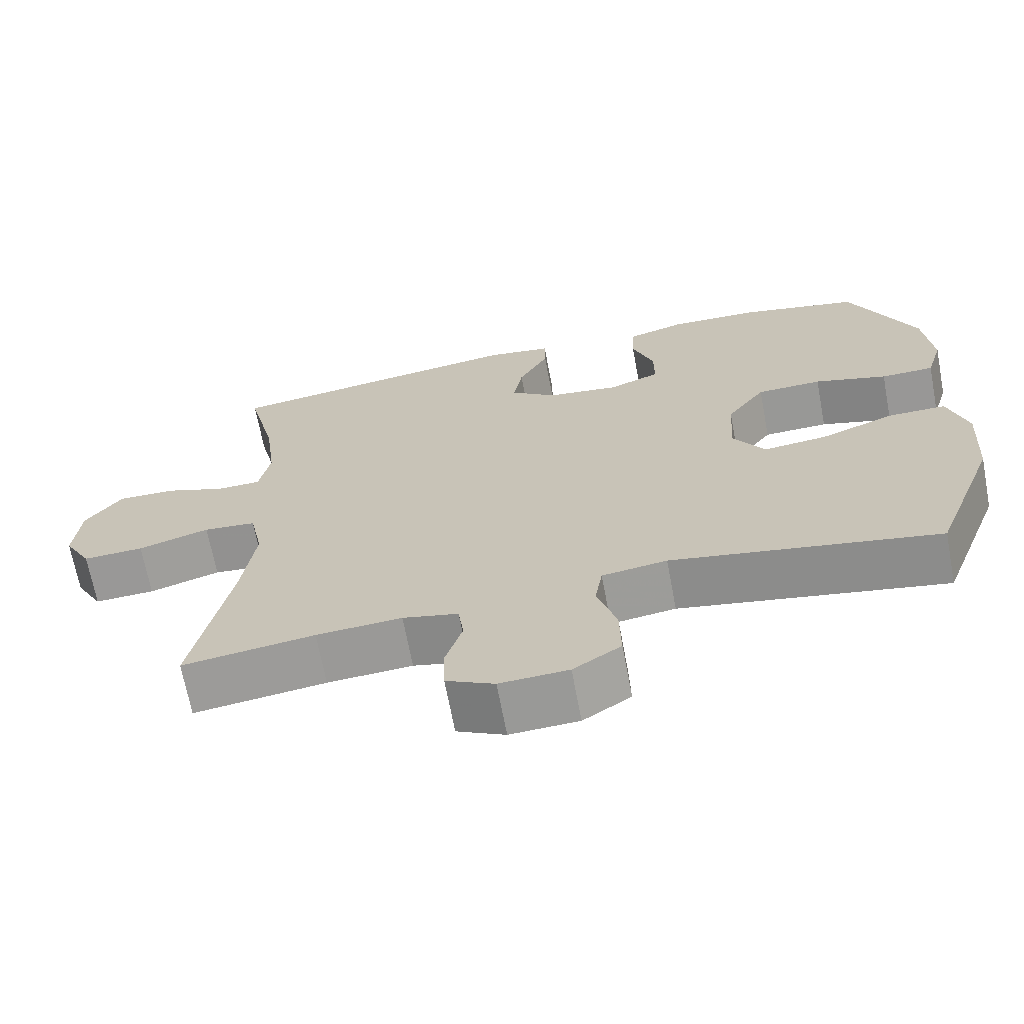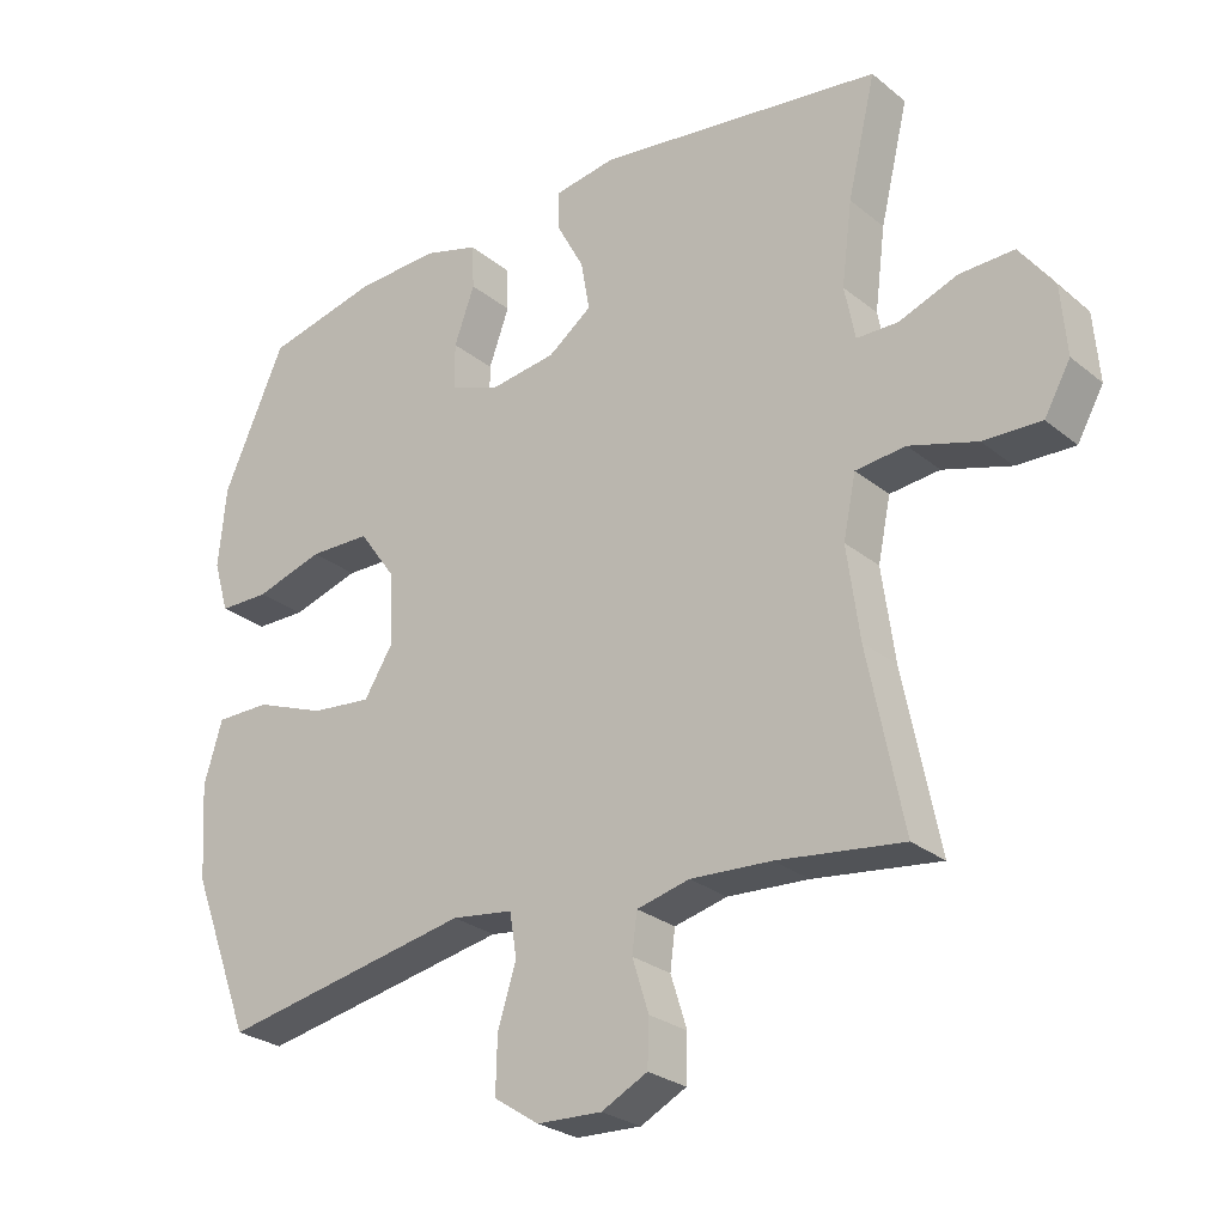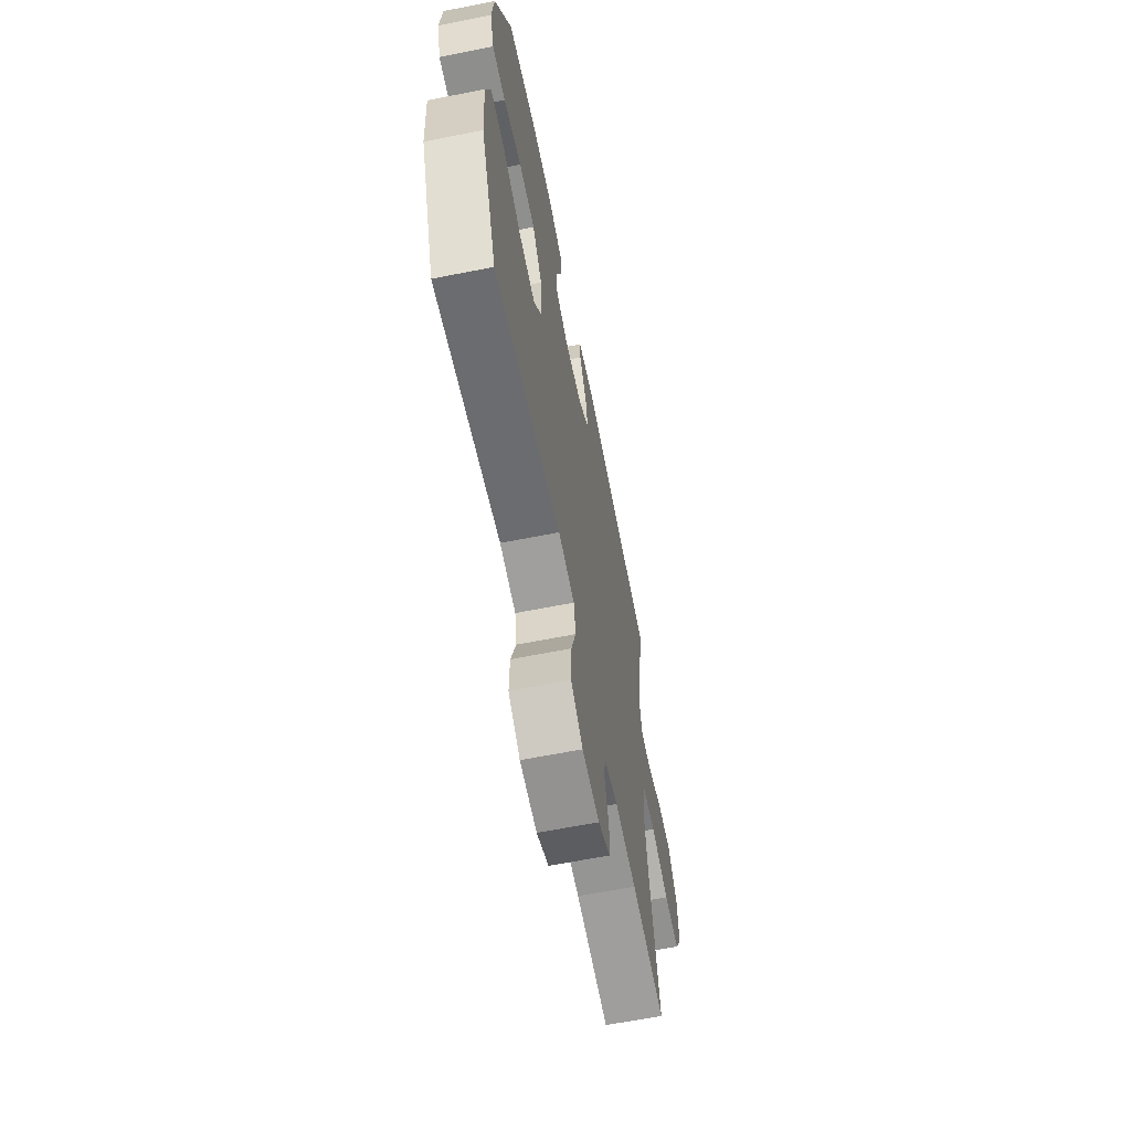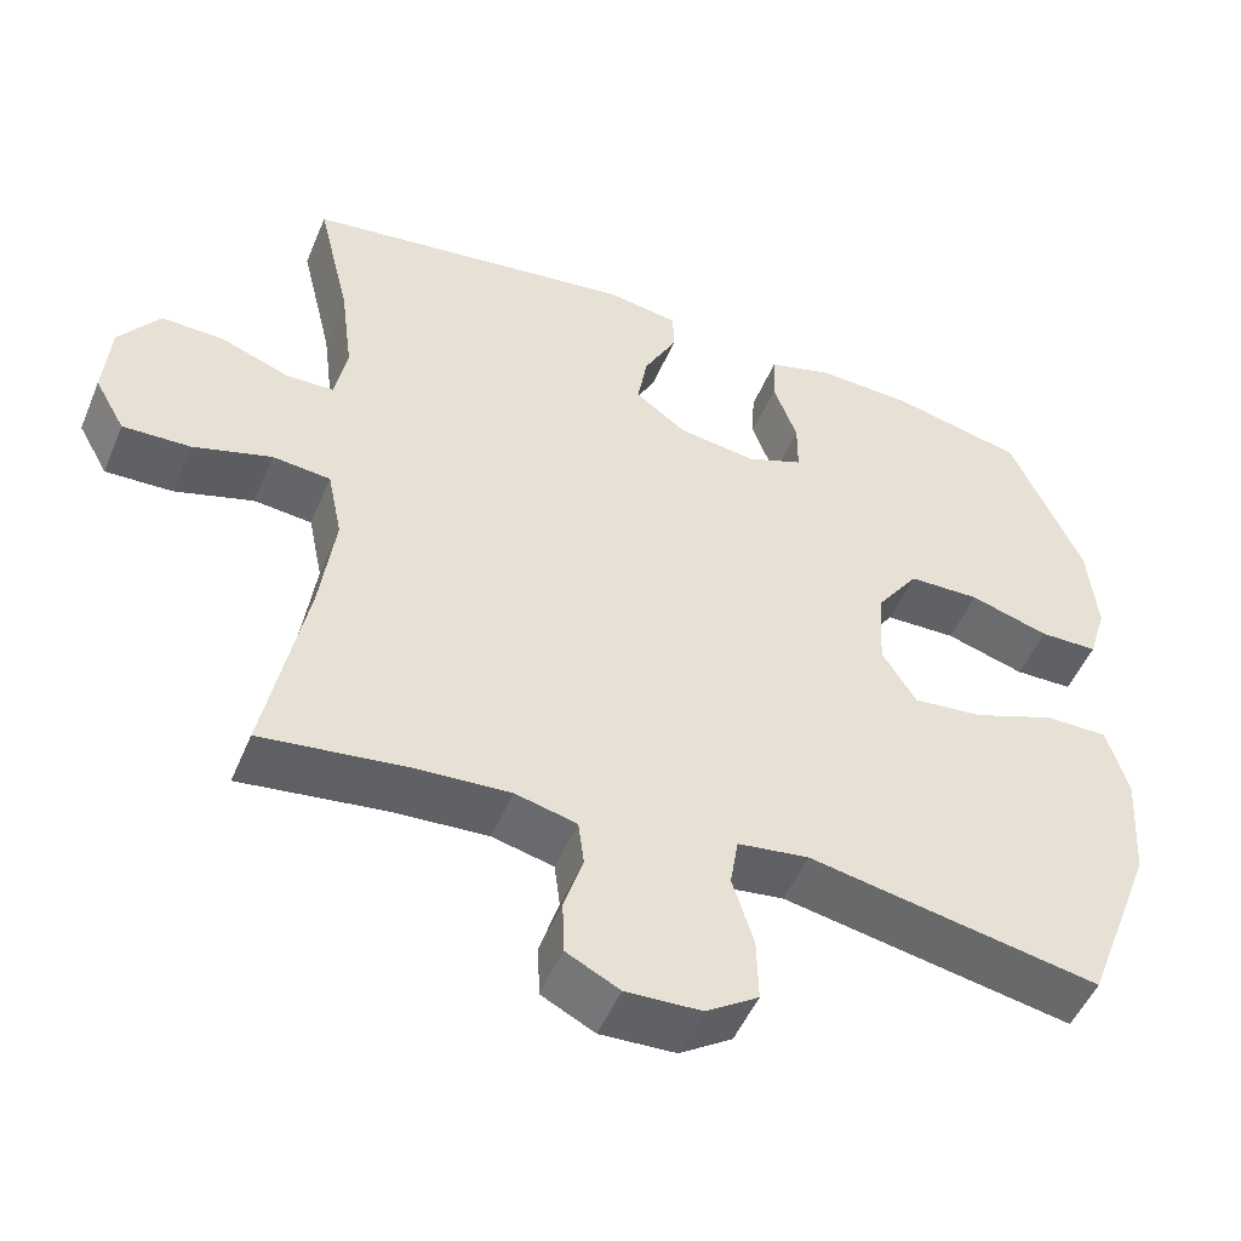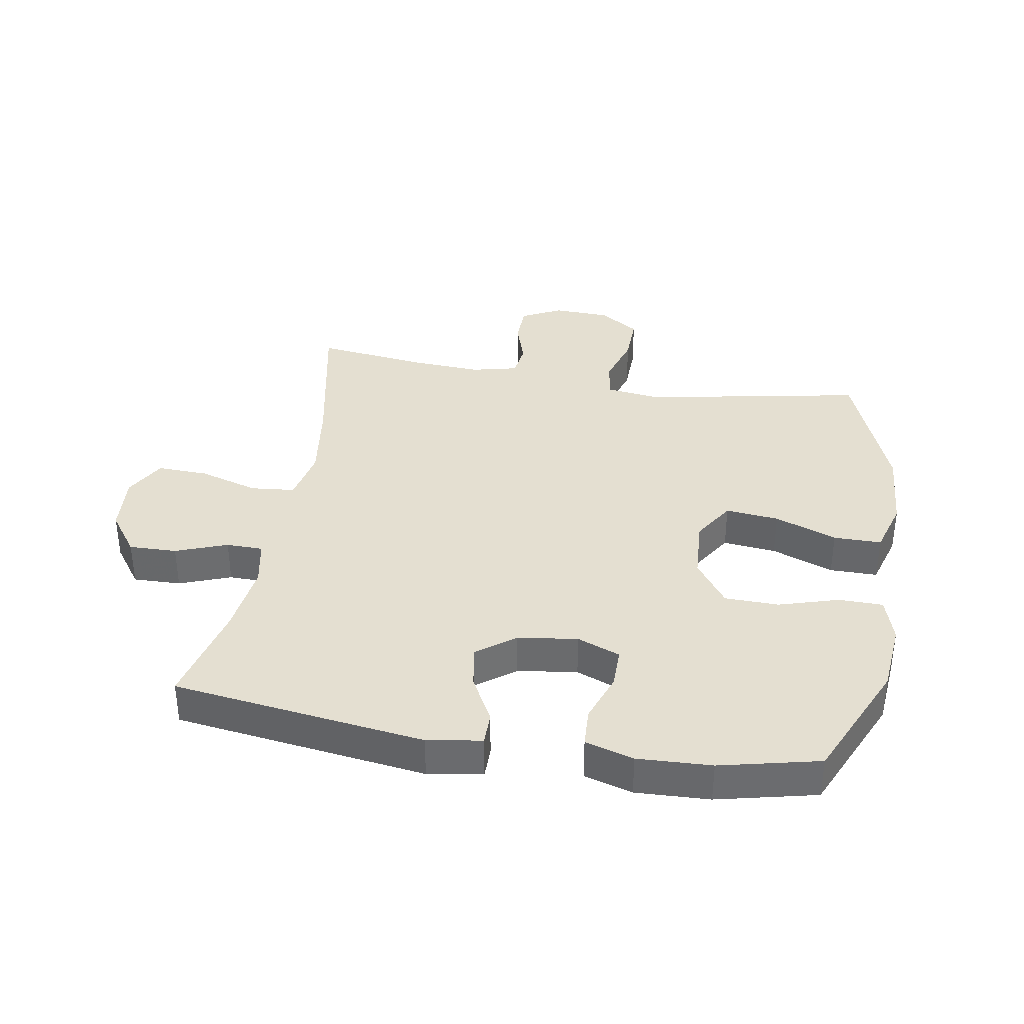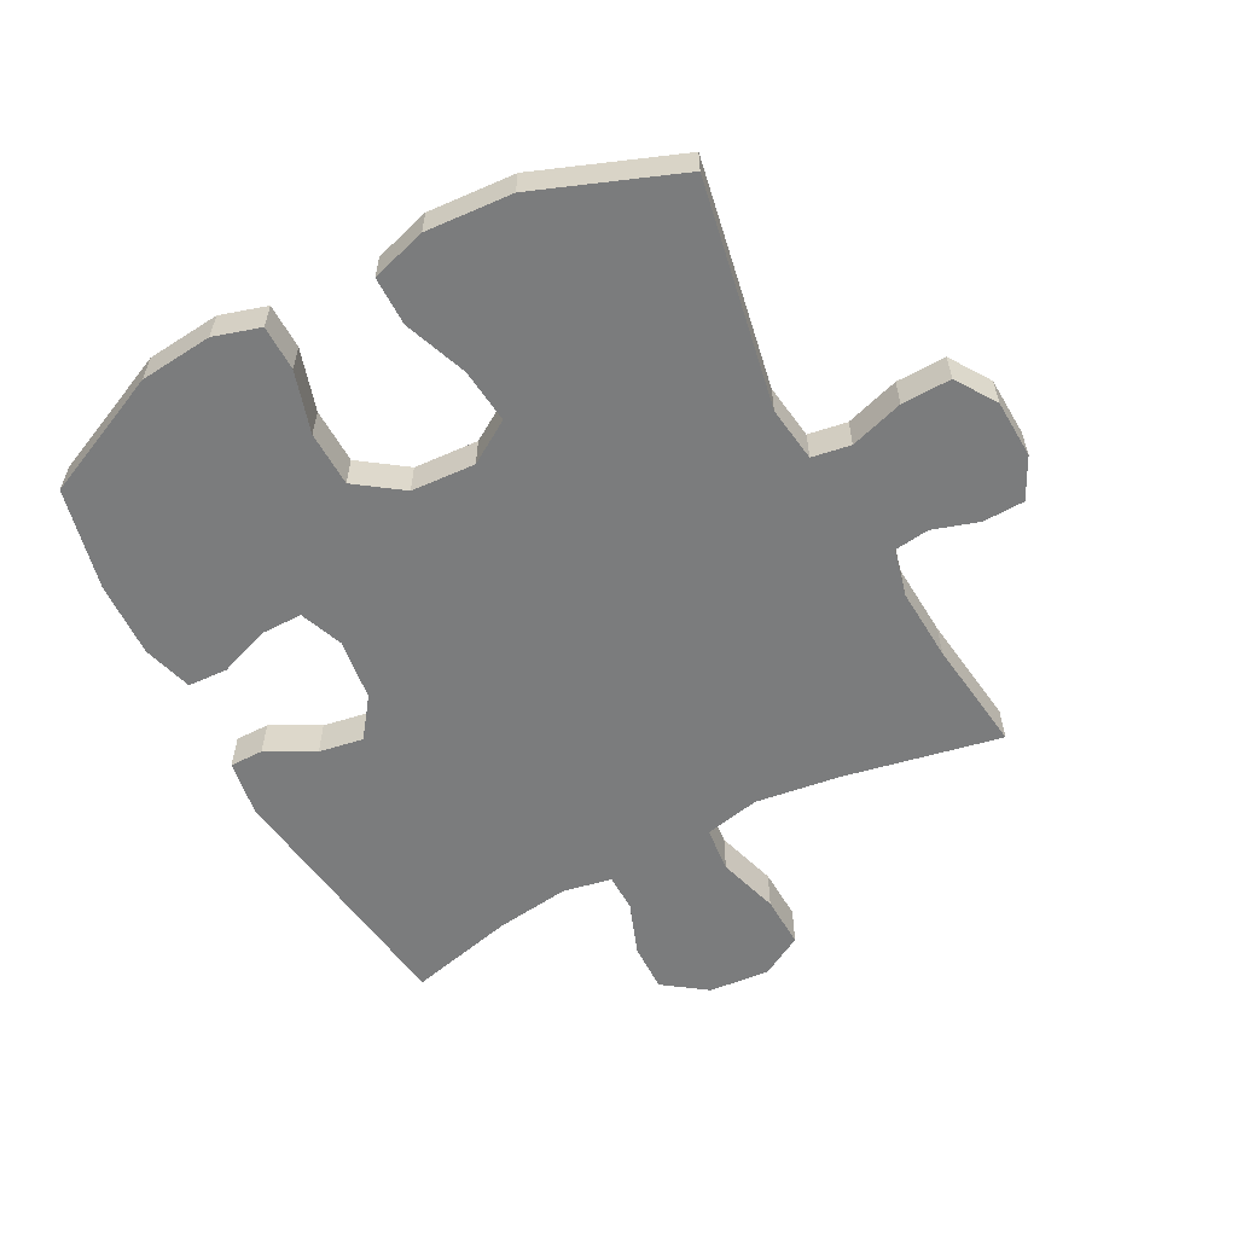
<metadata>
{"format":"obj","ext":"obj","renderer":"f3d","projection":"perspective","resolution":1024,"background":"white","views":[{"elev":-68.1,"azim":10.7,"up":"+Z"},{"elev":-26.7,"azim":-141.2,"up":"+Z"},{"elev":-64.0,"azim":101.3,"up":"+Z"},{"elev":-50.0,"azim":-22.3,"up":"+Z"},{"elev":36.6,"azim":9.6,"up":"+Y"},{"elev":-58.6,"azim":117.9,"up":"+Y"}]}
</metadata>
<code>
v -0.5 0.07 -0.5
v -0.45 0.07 -0.251
v -0.432 0.07 -0.12
v -0.45 0.07 -0.033
v -0.521 0.07 -0.026
v -0.617 0.07 -0.055
v -0.699 0.07 -0.058
v -0.736 0.07 0.008
v -0.728 0.07 0.104
v -0.679 0.07 0.172
v -0.602 0.07 0.17
v -0.519 0.07 0.139
v -0.46 0.07 0.14
v -0.445 0.07 0.216
v -0.46 0.07 0.333
v -0.5 0.07 0.5
v -0.094 0.07 0.555
v -0.006 0.07 0.541
v -0.006 0.07 0.488
v -0.046 0.07 0.413
v -0.058 0.07 0.343
v 0.004 0.07 0.297
v 0.1 0.07 0.284
v 0.169 0.07 0.311
v 0.169 0.07 0.376
v 0.14 0.07 0.456
v 0.143 0.07 0.519
v 0.221 0.07 0.542
v 0.34 0.07 0.537
v 0.5 0.07 0.5
v 0.588 0.07 0.304
v 0.599 0.07 0.189
v 0.577 0.07 0.116
v 0.506 0.07 0.115
v 0.409 0.07 0.144
v 0.322 0.07 0.142
v 0.27 0.07 0.069
v 0.264 0.07 -0.032
v 0.306 0.07 -0.099
v 0.392 0.07 -0.09
v 0.492 0.07 -0.052
v 0.569 0.07 -0.052
v 0.595 0.07 -0.139
v 0.586 0.07 -0.275
v 0.5 0.07 -0.5
v 0.144 0.07 -0.433
v 0.057 0.07 -0.445
v 0.047 0.07 -0.506
v 0.073 0.07 -0.59
v 0.075 0.07 -0.668
v 0.011 0.07 -0.71
v -0.081 0.07 -0.714
v -0.146 0.07 -0.681
v -0.148 0.07 -0.616
v -0.125 0.07 -0.543
v -0.132 0.07 -0.488
v -0.207 0.07 -0.47
v -0.322 0.07 -0.477
v -0.5 0 -0.5
v -0.45 0 -0.251
v -0.432 0 -0.12
v -0.45 0 -0.033
v -0.521 0 -0.026
v -0.617 0 -0.055
v -0.699 0 -0.058
v -0.736 0 0.008
v -0.728 0 0.104
v -0.679 0 0.172
v -0.602 0 0.17
v -0.519 0 0.139
v -0.46 0 0.14
v -0.445 0 0.216
v -0.46 0 0.333
v -0.5 0 0.5
v -0.094 0 0.555
v -0.006 0 0.541
v -0.006 0 0.488
v -0.046 0 0.413
v -0.058 0 0.343
v 0.004 0 0.297
v 0.1 0 0.284
v 0.169 0 0.311
v 0.169 0 0.376
v 0.14 0 0.456
v 0.143 0 0.519
v 0.221 0 0.542
v 0.34 0 0.537
v 0.5 0 0.5
v 0.588 0 0.304
v 0.599 0 0.189
v 0.577 0 0.116
v 0.506 0 0.115
v 0.409 0 0.144
v 0.322 0 0.142
v 0.27 0 0.069
v 0.264 0 -0.032
v 0.306 0 -0.099
v 0.392 0 -0.09
v 0.492 0 -0.052
v 0.569 0 -0.052
v 0.595 0 -0.139
v 0.586 0 -0.275
v 0.5 0 -0.5
v 0.144 0 -0.433
v 0.057 0 -0.445
v 0.047 0 -0.506
v 0.073 0 -0.59
v 0.075 0 -0.668
v 0.011 0 -0.71
v -0.081 0 -0.714
v -0.146 0 -0.681
v -0.148 0 -0.616
v -0.125 0 -0.543
v -0.132 0 -0.488
v -0.207 0 -0.47
v -0.322 0 -0.477
f 52 53 54 55
f 52 55 56
f 51 52 56
f 48 49 50 51
f 47 48 51 56
f 43 44 45 46
f 43 46 47
f 40 41 42 43
f 39 40 43 47
f 38 39 47 56
f 32 33 34 35
f 32 35 36
f 31 32 36
f 30 31 36
f 29 30 36 37
f 25 26 27 28
f 24 25 28 29
f 17 18 19 20
f 15 16 17 20
f 14 15 20 21
f 13 14 21 22
f 9 10 11 12
f 9 12 13
f 8 9 13
f 5 6 7 8
f 4 5 8 13
f 3 4 13 22
f 58 1 2
f 57 58 2 3
f 37 38 56 57
f 24 29 37 57
f 23 24 57 3
f 3 22 23
f 113 112 111 110
f 114 113 110
f 114 110 109
f 109 108 107 106
f 114 109 106 105
f 104 103 102 101
f 105 104 101
f 101 100 99 98
f 105 101 98 97
f 114 105 97 96
f 93 92 91 90
f 94 93 90
f 94 90 89
f 94 89 88
f 95 94 88 87
f 86 85 84 83
f 87 86 83 82
f 78 77 76 75
f 78 75 74 73
f 79 78 73 72
f 80 79 72 71
f 70 69 68 67
f 71 70 67
f 71 67 66
f 66 65 64 63
f 71 66 63 62
f 80 71 62 61
f 60 59 116
f 61 60 116 115
f 115 114 96 95
f 115 95 87 82
f 61 115 82 81
f 81 80 61
f 1 59 60 2
f 2 60 61 3
f 3 61 62 4
f 4 62 63 5
f 5 63 64 6
f 6 64 65 7
f 7 65 66 8
f 8 66 67 9
f 9 67 68 10
f 10 68 69 11
f 11 69 70 12
f 12 70 71 13
f 13 71 72 14
f 14 72 73 15
f 15 73 74 16
f 16 74 75 17
f 17 75 76 18
f 18 76 77 19
f 19 77 78 20
f 20 78 79 21
f 21 79 80 22
f 22 80 81 23
f 23 81 82 24
f 24 82 83 25
f 25 83 84 26
f 26 84 85 27
f 27 85 86 28
f 28 86 87 29
f 29 87 88 30
f 30 88 89 31
f 31 89 90 32
f 32 90 91 33
f 33 91 92 34
f 34 92 93 35
f 35 93 94 36
f 36 94 95 37
f 37 95 96 38
f 38 96 97 39
f 39 97 98 40
f 40 98 99 41
f 41 99 100 42
f 42 100 101 43
f 43 101 102 44
f 44 102 103 45
f 45 103 104 46
f 46 104 105 47
f 47 105 106 48
f 48 106 107 49
f 49 107 108 50
f 50 108 109 51
f 51 109 110 52
f 52 110 111 53
f 53 111 112 54
f 54 112 113 55
f 55 113 114 56
f 56 114 115 57
f 57 115 116 58
f 58 116 59 1

</code>
